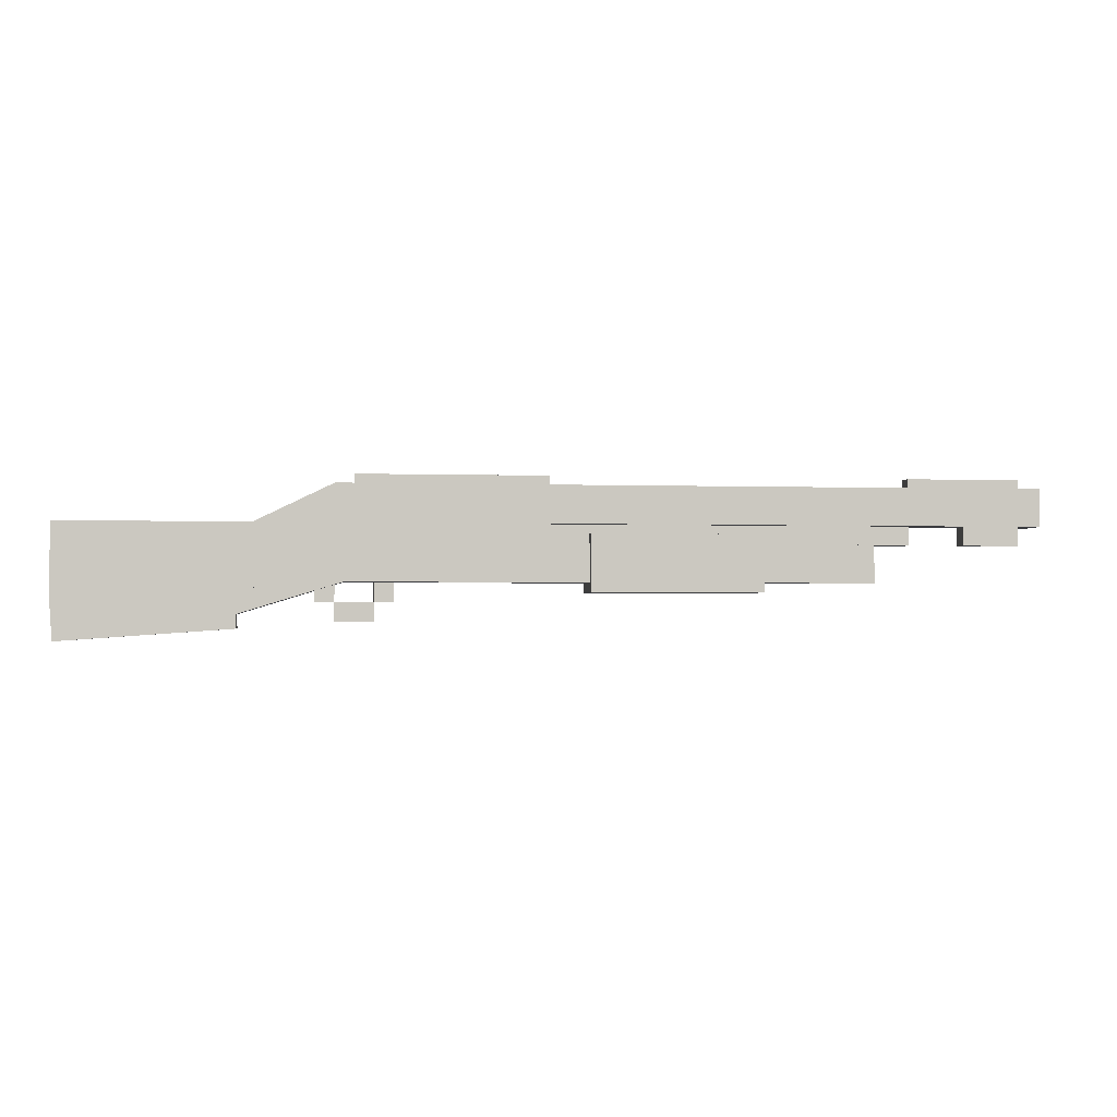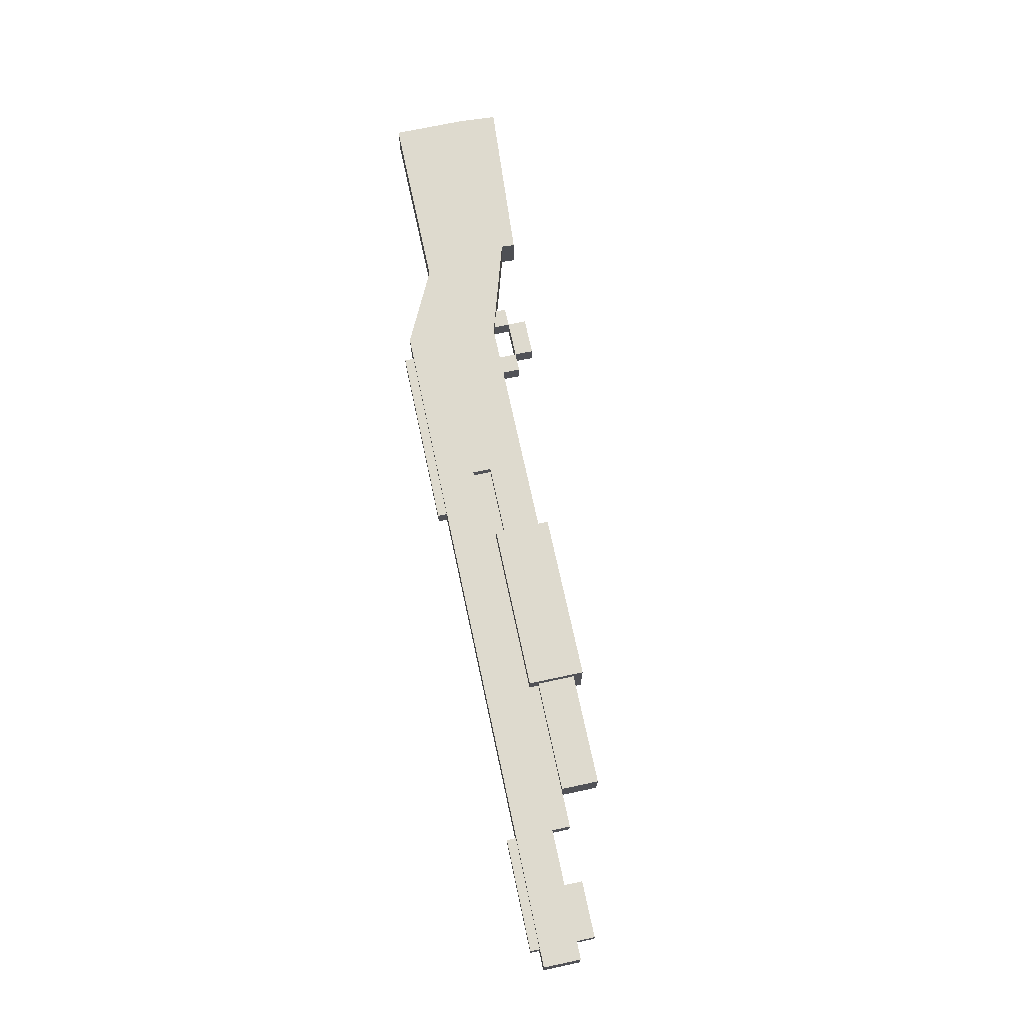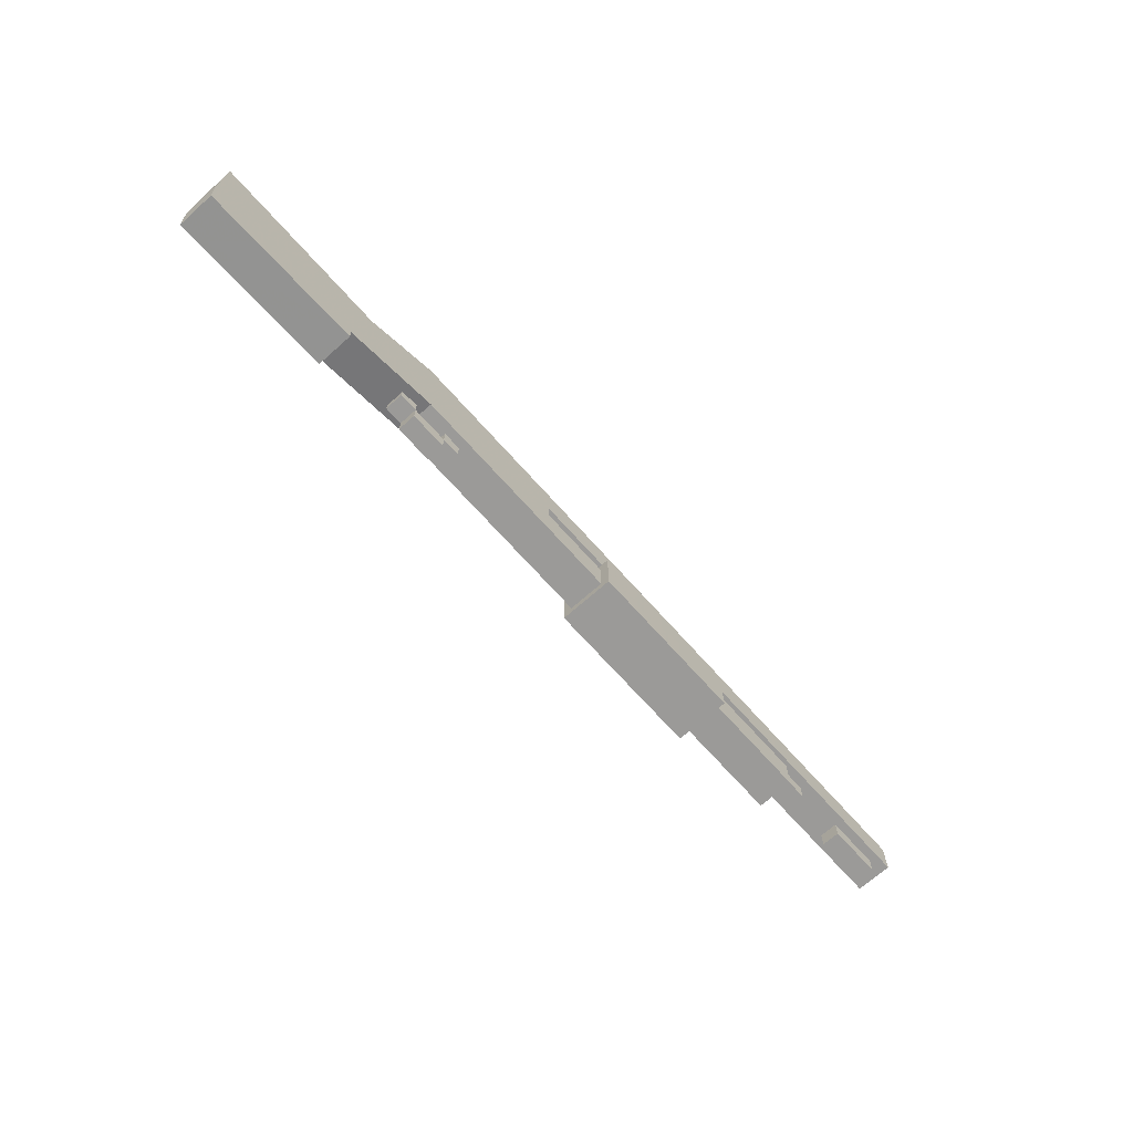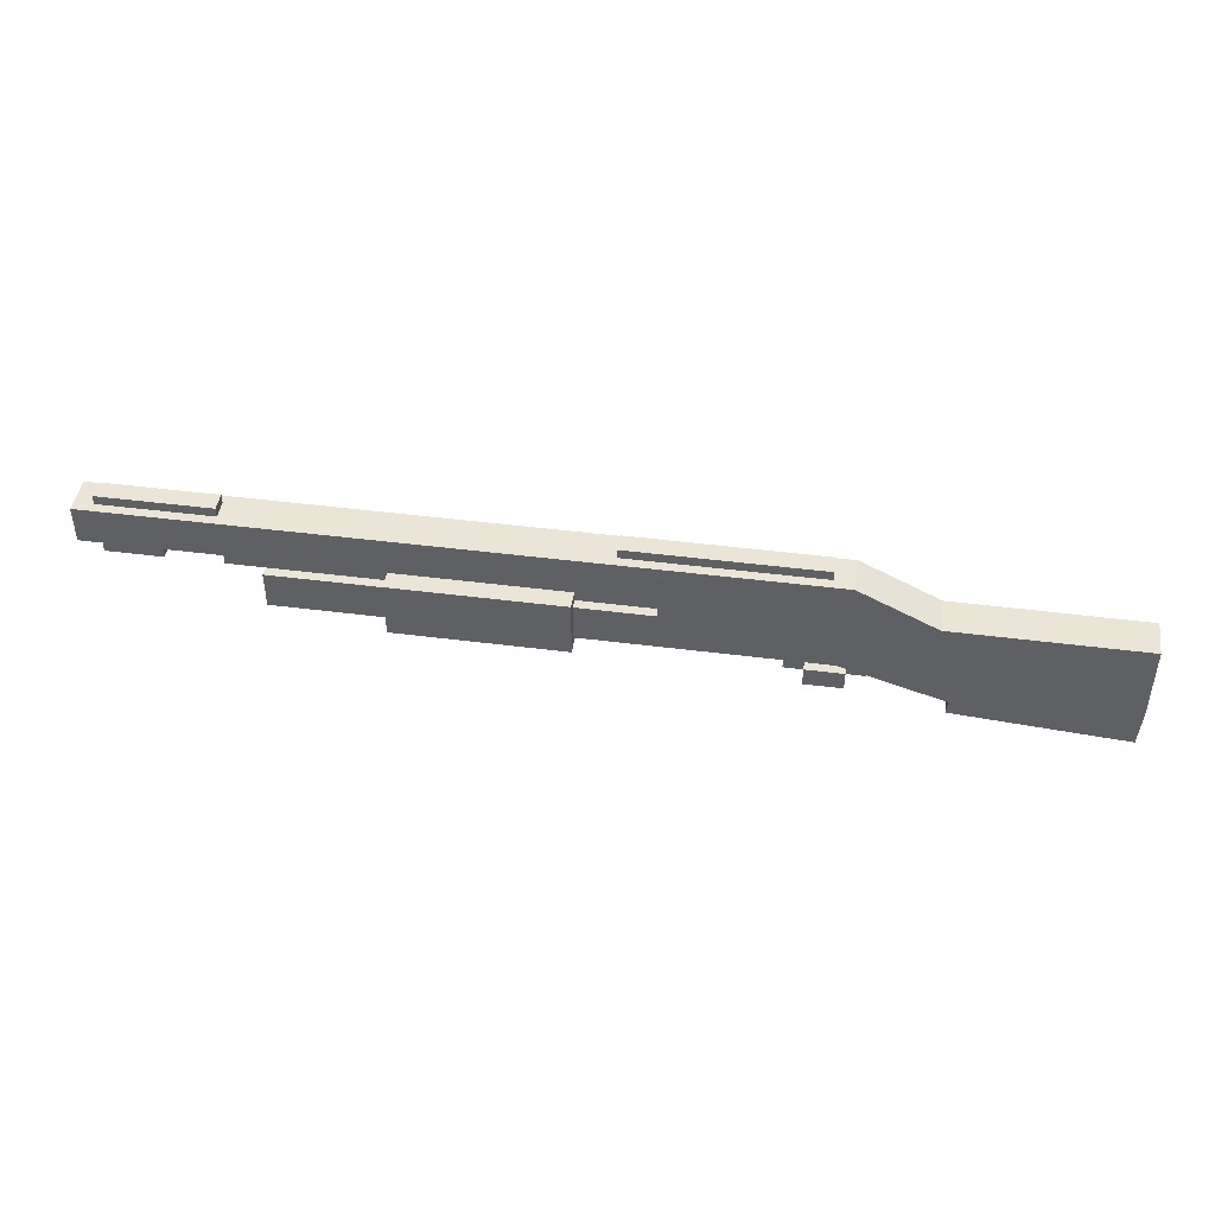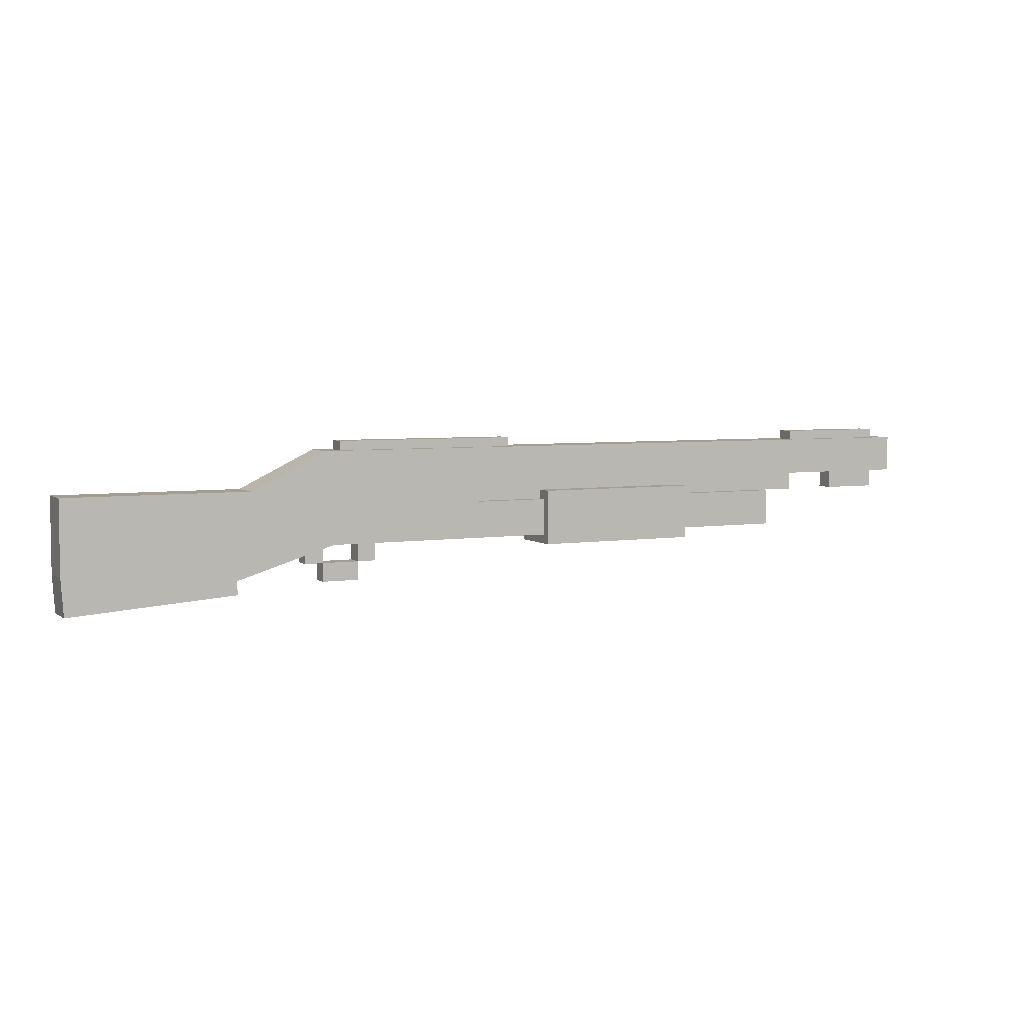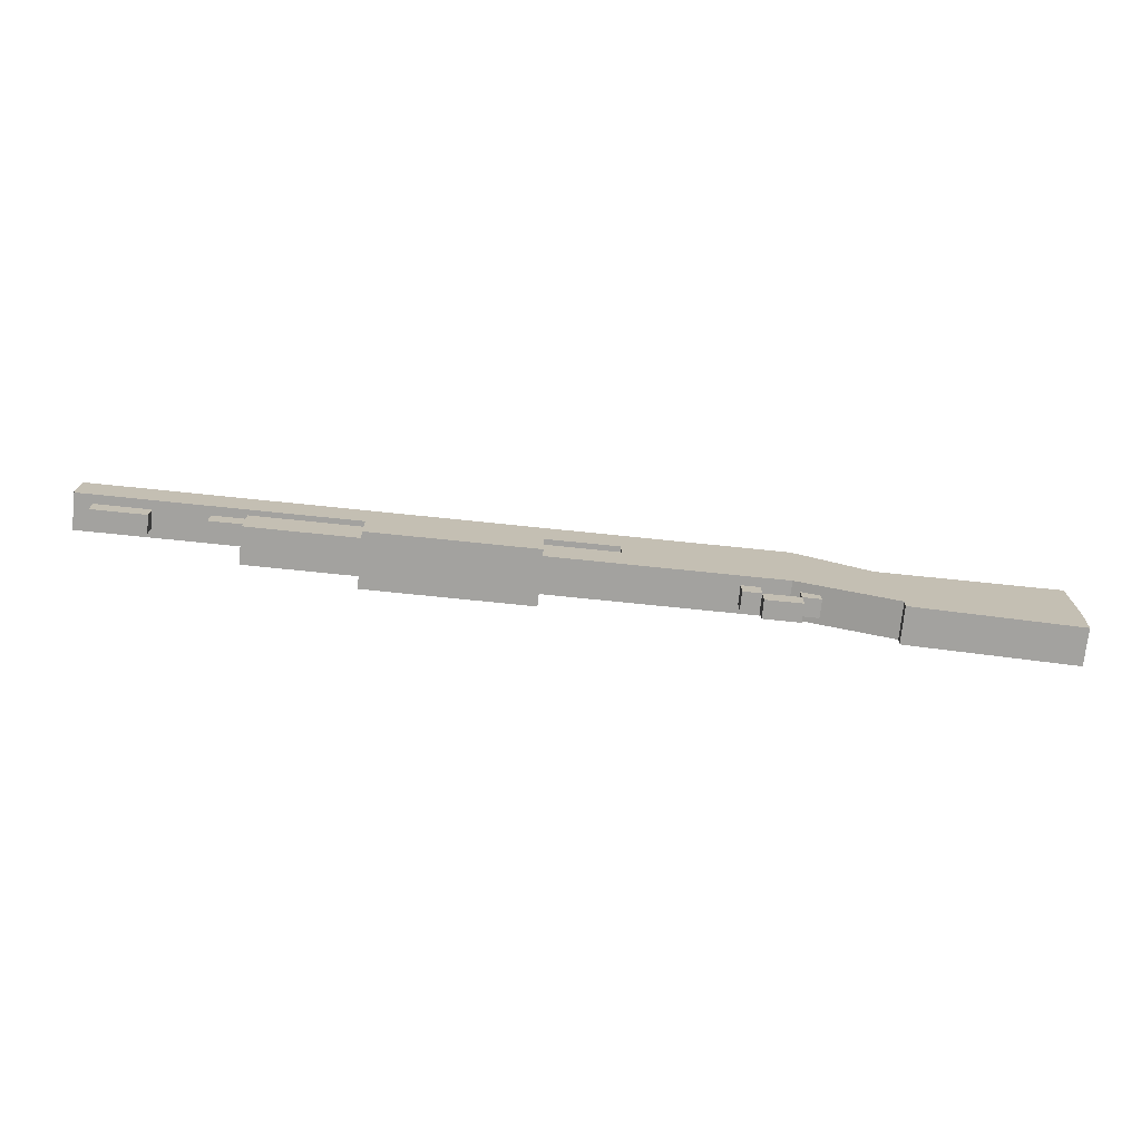
<metadata>
{"format":"obj","ext":"obj","renderer":"f3d","projection":"perspective","resolution":1024,"background":"white","views":[{"elev":-2.0,"azim":172.6,"up":"+Y"},{"elev":71.1,"azim":-102.1,"up":"+Z"},{"elev":-69.3,"azim":131.7,"up":"+Y"},{"elev":44.3,"azim":8.6,"up":"+Y"},{"elev":5.0,"azim":153.6,"up":"+Y"},{"elev":-72.6,"azim":-5.9,"up":"+Y"}]}
</metadata>
<code>
o Shape1
v 0 1.337 0
v -1.75 1.337 0
v -1.75 1.462 0
v 0 1.462 0
v -1.75 1.337 0.125
v 0 1.337 0.125
v 0 1.462 0.125
v -1.75 1.462 0.125
f 1 2 3 4
f 5 6 7 8
f 4 3 8 7
f 6 5 2 1
f 6 1 4 7
f 2 5 8 3
o Shape2
v 0 1.15 0
v -1.188 1.15 0
v -1.188 1.275 0
v 0 1.275 0
v -1.188 1.15 0.125
v 0 1.15 0.125
v 0 1.275 0.125
v -1.188 1.275 0.125
f 9 10 11 12
f 13 14 15 16
f 12 11 16 15
f 14 13 10 9
f 14 9 12 15
f 10 13 16 11
o Shape3
v 0 1.275 0.03125
v -1.312 1.275 0.03125
v -1.312 1.337 0.03125
v 0 1.337 0.03125
v -1.312 1.275 0.09375
v 0 1.275 0.09375
v 0 1.337 0.09375
v -1.312 1.337 0.09375
f 17 18 19 20
f 21 22 23 24
f 20 19 24 23
f 22 21 18 17
f 22 17 20 23
f 18 21 24 19
o Shape4
v 0.5625 1.15 0
v 0 1.15 0
v 0 1.462 0
v 0.5625 1.462 0
v 0 1.15 0.125
v 0.5625 1.15 0.125
v 0.5625 1.462 0.125
v 0 1.462 0.125
f 25 26 27 28
f 29 30 31 32
f 28 27 32 31
f 30 29 26 25
f 30 25 28 31
f 26 29 32 27
o Shape5
v 0.9297 1.075 0
v 0.4803 1.294 0
v 0.5625 1.462 0
v 1.012 1.243 0
v 0.4803 1.294 0.125
v 0.9297 1.075 0.125
v 1.012 1.243 0.125
v 0.5625 1.462 0.125
f 33 34 35 36
f 37 38 39 40
f 36 35 40 39
f 38 37 34 33
f 38 33 36 39
f 34 37 40 35
o Shape6
v -0.25 1.119 -0.03125
v -0.8125 1.119 -0.03125
v -0.8125 1.306 -0.03125
v -0.25 1.306 -0.03125
v -0.8125 1.119 0.1562
v -0.25 1.119 0.1562
v -0.25 1.306 0.1562
v -0.8125 1.306 0.1562
f 41 42 43 44
f 45 46 47 48
f 44 43 48 47
f 46 45 42 41
f 46 41 44 47
f 42 45 48 43
o Shape7
v 0.5 1.431 0.03125
v -0.125 1.431 0.03125
v -0.125 1.494 0.03125
v 0.5 1.494 0.03125
v -0.125 1.431 0.09375
v 0.5 1.431 0.09375
v 0.5 1.494 0.09375
v -0.125 1.494 0.09375
f 49 50 51 52
f 53 54 55 56
f 52 51 56 55
f 54 53 50 49
f 54 49 52 55
f 50 53 56 51
o Shape8
v 0.9261 1.03 0
v 0.5077 1.158 0
v 0.5625 1.337 0
v 0.9809 1.21 0
v 0.5077 1.158 0.125
v 0.9261 1.03 0.125
v 0.9809 1.21 0.125
v 0.5625 1.337 0.125
f 57 58 59 60
f 61 62 63 64
f 60 59 64 63
f 62 61 58 57
f 62 57 60 63
f 58 61 64 59
o Shape9
v 1.438 1.087 0
v 0.8125 1.087 0
v 0.8125 1.337 0
v 1.438 1.337 0
v 0.8125 1.087 0.125
v 1.438 1.087 0.125
v 1.438 1.337 0.125
v 0.8125 1.337 0.125
f 65 66 67 68
f 69 70 71 72
f 68 67 72 71
f 70 69 66 65
f 70 65 68 71
f 66 69 72 67
o Shape10
v 1.429 0.9628 0
v 0.8677 1.002 0
v 0.8764 1.127 0
v 1.438 1.087 0
v 0.8677 1.002 0.125
v 1.429 0.9628 0.125
v 1.438 1.087 0.125
v 0.8764 1.127 0.125
f 73 74 75 76
f 77 78 79 80
f 76 75 80 79
f 78 77 74 73
f 78 73 76 79
f 74 77 80 75
o Shape11
v 0.625 1.087 0.03125
v 0.5625 1.087 0.03125
v 0.5625 1.15 0.03125
v 0.625 1.15 0.03125
v 0.5625 1.087 0.09375
v 0.625 1.087 0.09375
v 0.625 1.15 0.09375
v 0.5625 1.15 0.09375
f 81 82 83 84
f 85 86 87 88
f 84 83 88 87
f 86 85 82 81
f 86 81 84 87
f 82 85 88 83
o Shape12
v 0.5625 1.025 0.03125
v 0.4375 1.025 0.03125
v 0.4375 1.087 0.03125
v 0.5625 1.087 0.03125
v 0.4375 1.025 0.09375
v 0.5625 1.025 0.09375
v 0.5625 1.087 0.09375
v 0.4375 1.087 0.09375
f 89 90 91 92
f 93 94 95 96
f 92 91 96 95
f 94 93 90 89
f 94 89 92 95
f 90 93 96 91
o Shape13
v 0.4375 1.087 0.03125
v 0.375 1.087 0.03125
v 0.375 1.15 0.03125
v 0.4375 1.15 0.03125
v 0.375 1.087 0.09375
v 0.4375 1.087 0.09375
v 0.4375 1.15 0.09375
v 0.375 1.15 0.09375
f 97 98 99 100
f 101 102 103 104
f 100 99 104 103
f 102 101 98 97
f 102 97 100 103
f 98 101 104 99
o Shape14
v -1.5 1.275 0.03125
v -1.688 1.275 0.03125
v -1.688 1.337 0.03125
v -1.5 1.337 0.03125
v -1.688 1.275 0.09375
v -1.5 1.275 0.09375
v -1.5 1.337 0.09375
v -1.688 1.337 0.09375
f 105 106 107 108
f 109 110 111 112
f 108 107 112 111
f 110 109 106 105
f 110 105 108 111
f 106 109 112 107
o Shape15
v -1.312 1.431 0.03125
v -1.688 1.431 0.03125
v -1.688 1.494 0.03125
v -1.312 1.494 0.03125
v -1.688 1.431 0.09375
v -1.312 1.431 0.09375
v -1.312 1.494 0.09375
v -1.688 1.494 0.09375
f 113 114 115 116
f 117 118 119 120
f 116 115 120 119
f 118 117 114 113
f 118 113 116 119
f 114 117 120 115
o Shape16
v 0.125 1.156 0.03125
v -0.0625 1.156 0.03125
v -0.0625 1.219 0.03125
v 0.125 1.219 0.03125
v -0.0625 1.156 0.09375
v 0.125 1.156 0.09375
v 0.125 1.219 0.09375
v -0.0625 1.219 0.09375
f 121 122 123 124
f 125 126 127 128
f 124 123 128 127
f 126 125 122 121
f 126 121 124 127
f 122 125 128 123

</code>
